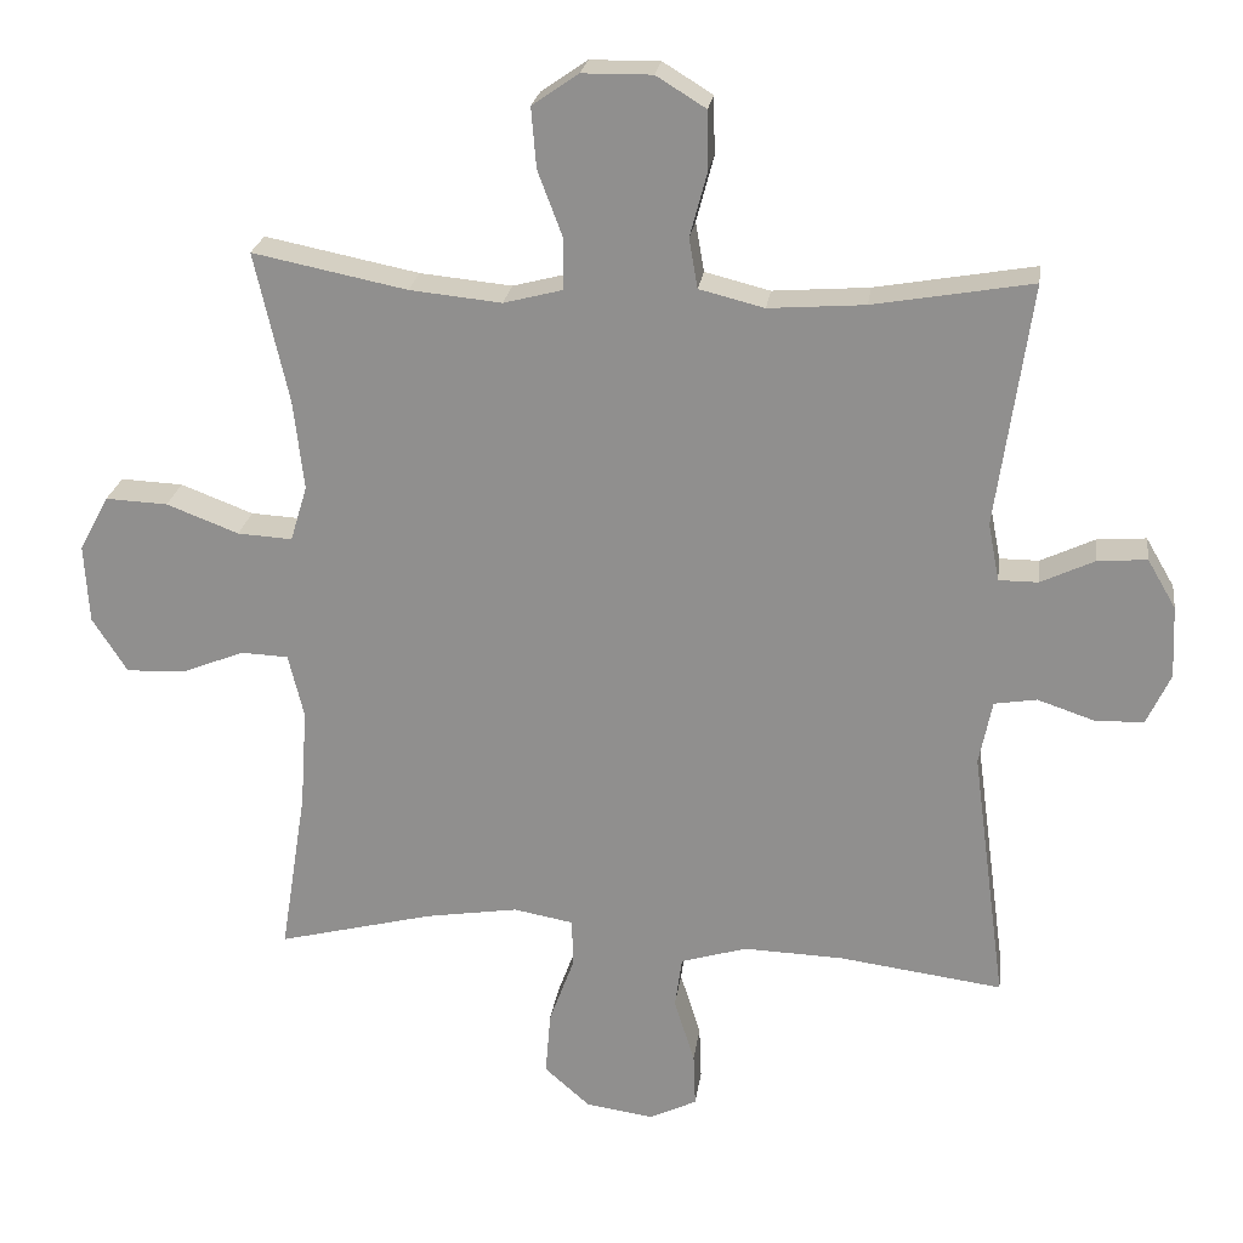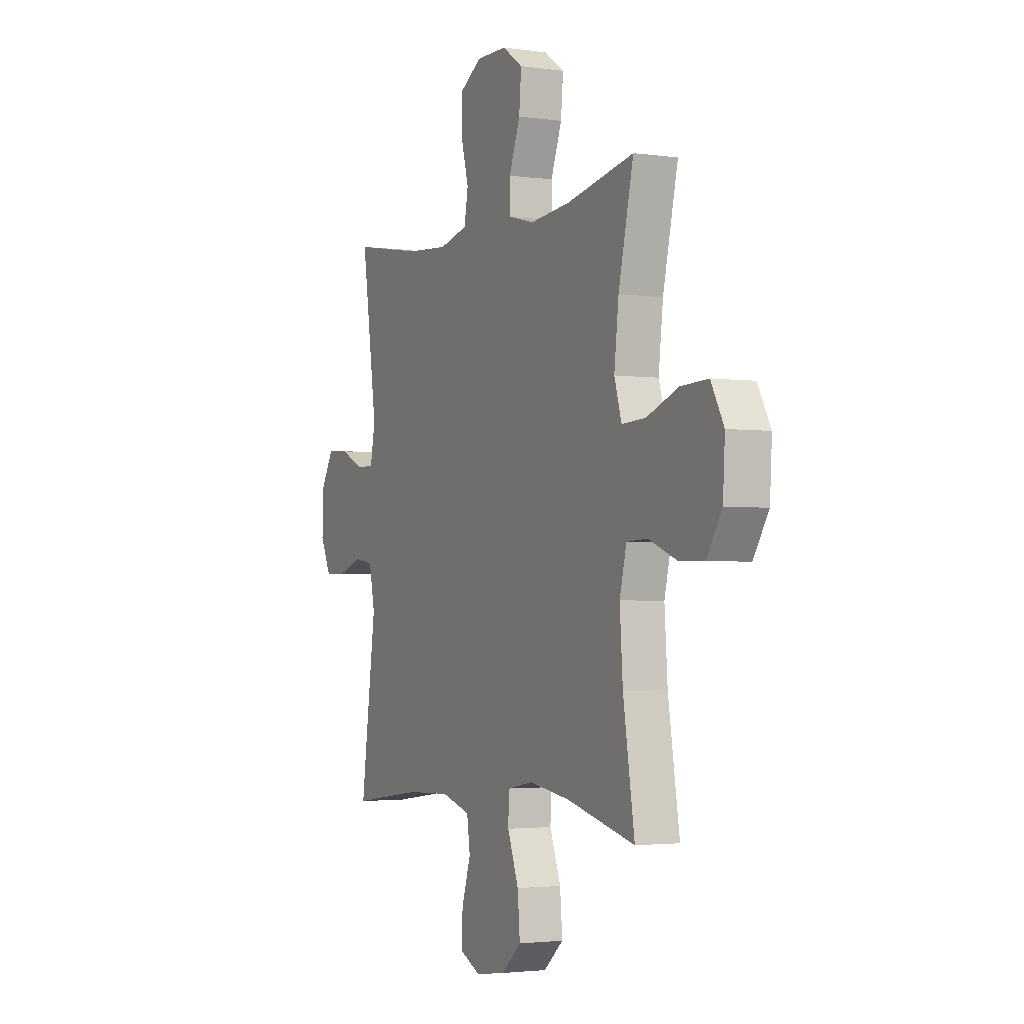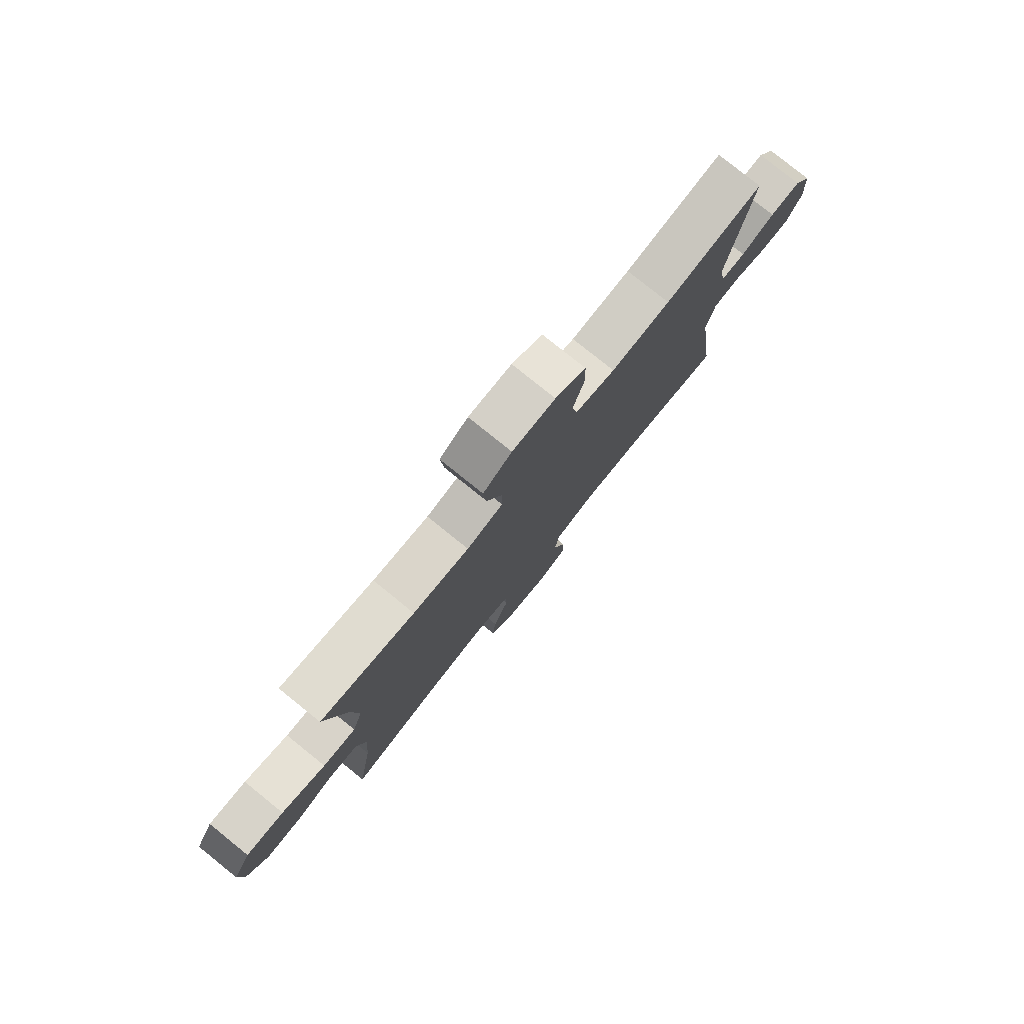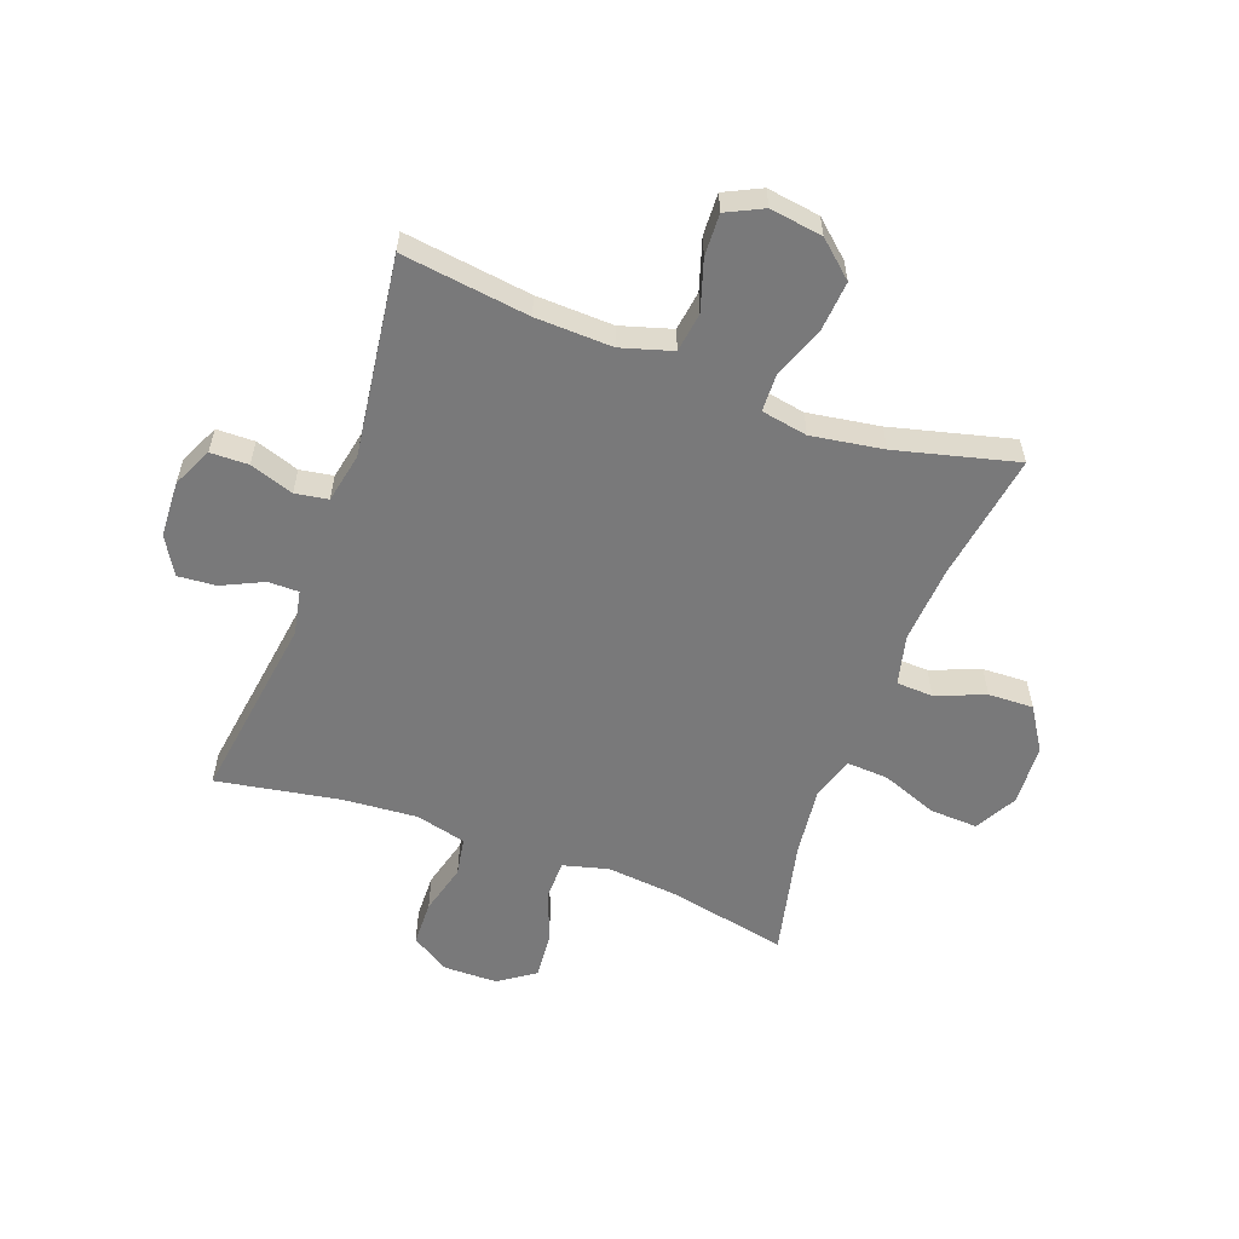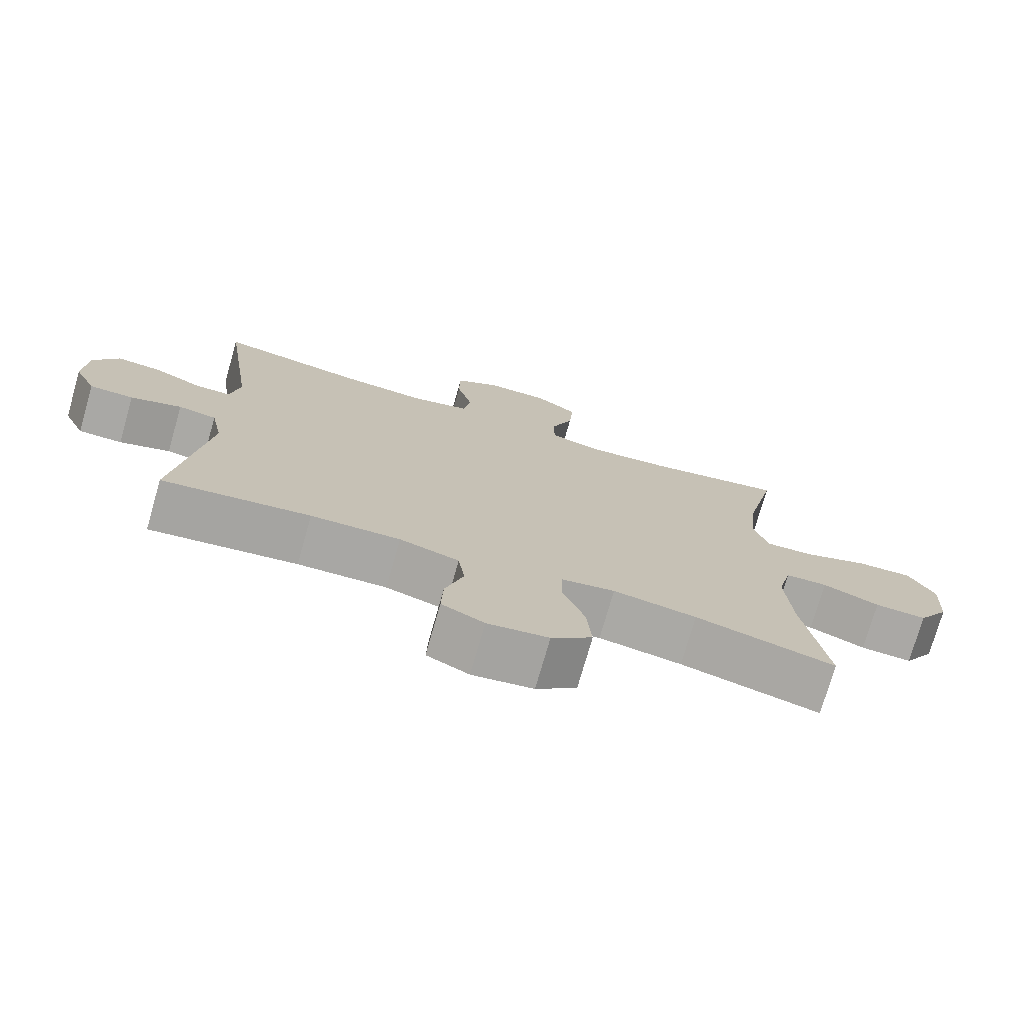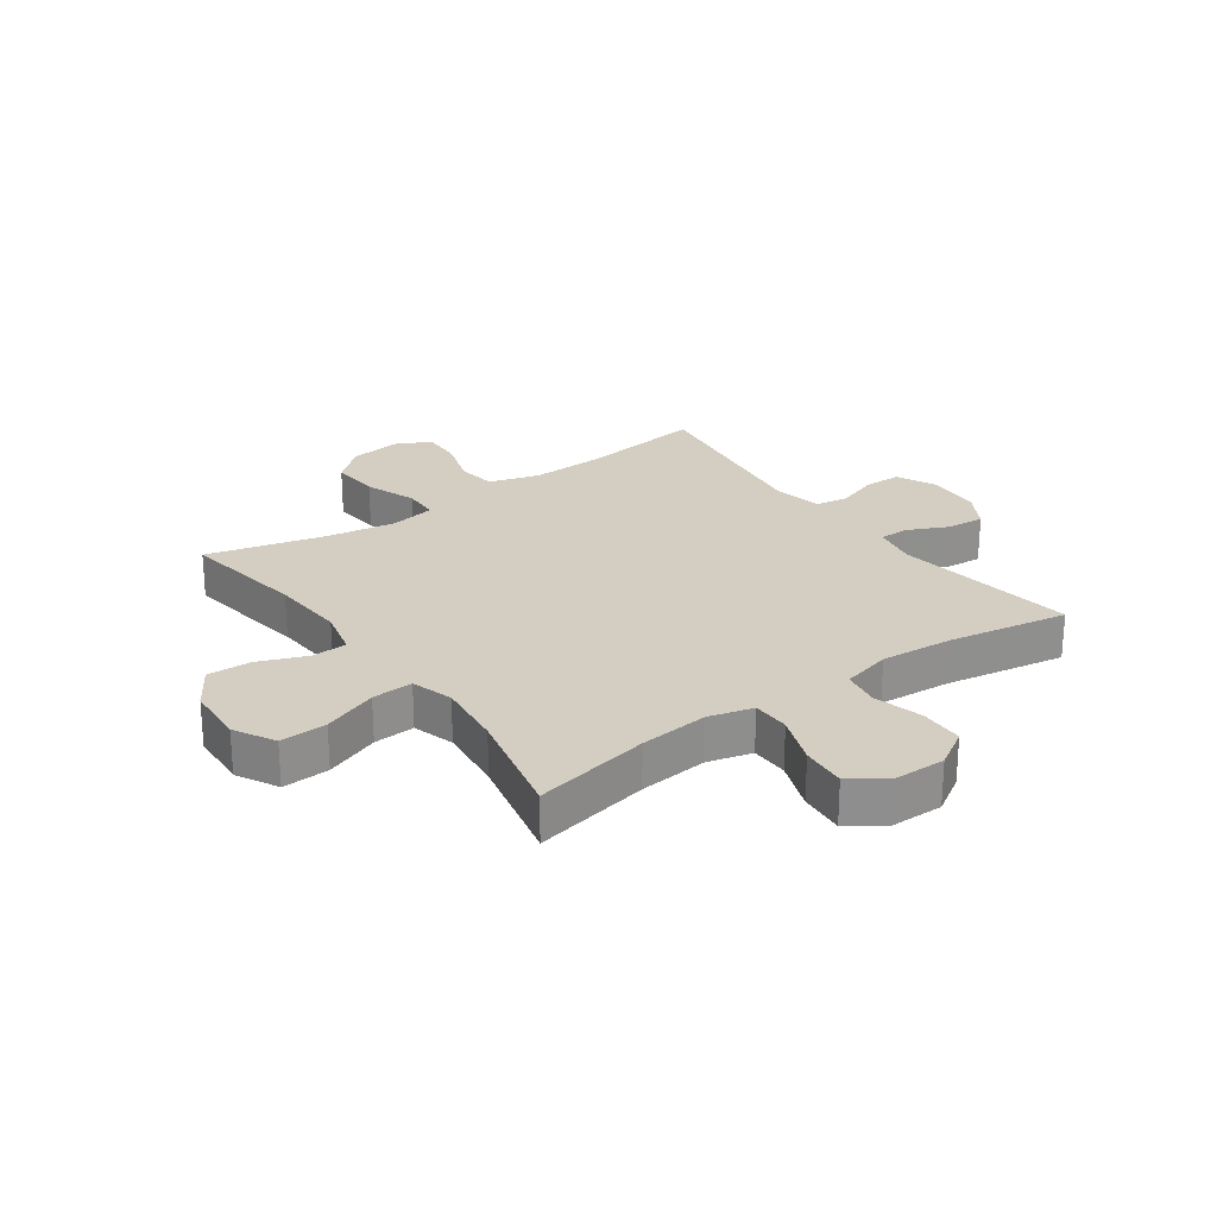
<metadata>
{"format":"obj","ext":"obj","renderer":"f3d","projection":"perspective","resolution":1024,"background":"white","views":[{"elev":23.3,"azim":7.7,"up":"+Z"},{"elev":-2.6,"azim":-116.3,"up":"+Z"},{"elev":79.3,"azim":-51.2,"up":"+Z"},{"elev":-57.8,"azim":159.8,"up":"+Y"},{"elev":-74.9,"azim":164.0,"up":"+Z"},{"elev":25.1,"azim":-35.5,"up":"+Y"}]}
</metadata>
<code>
o path3926
v -0.4466 0.0375 0.2965
v -0.4332 0.0375 0.178
v -0.4554 0.0375 0.1045
v -0.5278 0.0375 0.1088
v -0.6237 0.0375 0.1454
v -0.7063 0.0375 0.1493
v -0.7454 0.0375 0.07696
v -0.7394 0.0375 -0.02814
v -0.6931 0.0375 -0.101
v -0.6157 0.0375 -0.09836
v -0.5315 0.0375 -0.06508
v -0.469 0.0375 -0.0678
v -0.4483 0.0375 -0.1527
v -0.4573 0.0375 -0.2842
v -0.492 0.0375 -0.5046
v -0.2852 0.0375 -0.4524
v -0.1619 0.0375 -0.4331
v -0.08253 0.0375 -0.4475
v -0.0807 0.0375 -0.5111
v -0.1141 0.0375 -0.6015
v -0.1213 0.0375 -0.687
v -0.06075 0.0375 -0.7405
v 0.02971 0.0375 -0.7537
v 0.09244 0.0375 -0.7233
v 0.08957 0.0375 -0.6515
v 0.06237 0.0375 -0.5652
v 0.07186 0.0375 -0.497
v 0.1599 0.0375 -0.4708
v 0.2914 0.0375 -0.4754
v 0.5097 0.0375 -0.5046
v 0.4638 0.0375 -0.1639
v 0.4811 0.0375 -0.07826
v 0.5375 0.0375 -0.06903
v 0.6126 0.0375 -0.09432
v 0.6778 0.0375 -0.09326
v 0.7096 0.0375 -0.02502
v 0.7054 0.0375 0.0712
v 0.6675 0.0375 0.1362
v 0.602 0.0375 0.1309
v 0.5304 0.0375 0.09732
v 0.4782 0.0375 0.09737
v 0.4633 0.0375 0.1741
v 0.5097 0.0375 0.4973
v 0.2981 0.0375 0.4604
v 0.1703 0.0375 0.4508
v 0.08381 0.0375 0.4725
v 0.0724 0.0375 0.5383
v 0.09545 0.0375 0.6254
v 0.09383 0.0375 0.7024
v 0.0278 0.0375 0.7431
v -0.06472 0.0375 0.7421
v -0.1264 0.0375 0.6992
v -0.1197 0.0375 0.6196
v -0.08624 0.0375 0.5304
v -0.08737 0.0375 0.464
v -0.1656 0.0375 0.4437
v -0.2874 0.0375 0.4559
v -0.492 0.0375 0.4973
v -0.4466 -0.0375 0.2965
v -0.4332 -0.0375 0.178
v -0.4554 -0.0375 0.1045
v -0.5278 -0.0375 0.1088
v -0.6237 -0.0375 0.1454
v -0.7063 -0.0375 0.1493
v -0.7454 -0.0375 0.07696
v -0.7394 -0.0375 -0.02814
v -0.6931 -0.0375 -0.101
v -0.6157 -0.0375 -0.09836
v -0.5315 -0.0375 -0.06508
v -0.469 -0.0375 -0.0678
v -0.4483 -0.0375 -0.1527
v -0.4573 -0.0375 -0.2842
v -0.492 -0.0375 -0.5046
v -0.2852 -0.0375 -0.4524
v -0.1619 -0.0375 -0.4331
v -0.08253 -0.0375 -0.4475
v -0.0807 -0.0375 -0.5111
v -0.1141 -0.0375 -0.6015
v -0.1213 -0.0375 -0.687
v -0.06075 -0.0375 -0.7405
v 0.02971 -0.0375 -0.7537
v 0.09244 -0.0375 -0.7233
v 0.08957 -0.0375 -0.6515
v 0.06237 -0.0375 -0.5652
v 0.07186 -0.0375 -0.497
v 0.1599 -0.0375 -0.4708
v 0.2914 -0.0375 -0.4754
v 0.5097 -0.0375 -0.5046
v 0.4638 -0.0375 -0.1639
v 0.4811 -0.0375 -0.07826
v 0.5375 -0.0375 -0.06903
v 0.6126 -0.0375 -0.09432
v 0.6778 -0.0375 -0.09326
v 0.7096 -0.0375 -0.02502
v 0.7054 -0.0375 0.0712
v 0.6675 -0.0375 0.1362
v 0.602 -0.0375 0.1309
v 0.5304 -0.0375 0.09732
v 0.4782 -0.0375 0.09737
v 0.4633 -0.0375 0.1741
v 0.5097 -0.0375 0.4973
v 0.2981 -0.0375 0.4604
v 0.1703 -0.0375 0.4508
v 0.08381 -0.0375 0.4725
v 0.0724 -0.0375 0.5383
v 0.09545 -0.0375 0.6254
v 0.09383 -0.0375 0.7024
v 0.0278 -0.0375 0.7431
v -0.06472 -0.0375 0.7421
v -0.1264 -0.0375 0.6992
v -0.1197 -0.0375 0.6196
v -0.08624 -0.0375 0.5304
v -0.08737 -0.0375 0.464
v -0.1656 -0.0375 0.4437
v -0.2874 -0.0375 0.4559
v -0.492 -0.0375 0.4973
v -0.7063 0.0375 0.1493
v -0.7063 0.0375 0.1493
v -0.7454 0.0375 0.07696
v -0.7394 0.0375 -0.02814
v -0.6931 0.0375 -0.101
v -0.6237 0.0375 0.1454
v -0.6157 0.0375 -0.09836
v -0.5278 0.0375 0.1088
v -0.5315 0.0375 -0.06508
v -0.469 0.0375 -0.0678
v -0.469 0.0375 -0.0678
v -0.4554 0.0375 0.1045
v -0.4554 0.0375 0.1045
v -0.4573 0.0375 -0.2842
v -0.492 0.0375 -0.5046
v -0.492 0.0375 -0.5046
v -0.492 0.0375 0.4973
v -0.492 0.0375 0.4973
v -0.4466 0.0375 0.2965
v -0.4483 0.0375 -0.1527
v -0.4332 0.0375 0.178
v -0.2874 0.0375 0.4559
v -0.2852 0.0375 -0.4524
v -0.1656 0.0375 0.4437
v -0.1619 0.0375 -0.4331
v -0.08737 0.0375 0.464
v -0.08737 0.0375 0.464
v -0.08253 0.0375 -0.4475
v -0.08253 0.0375 -0.4475
v -0.06472 0.0375 0.7421
v -0.1264 0.0375 0.6992
v -0.1197 0.0375 0.6196
v -0.1141 0.0375 -0.6015
v -0.1213 0.0375 -0.687
v -0.06075 0.0375 -0.7405
v -0.08624 0.0375 0.5304
v -0.0807 0.0375 -0.5111
v 0.0278 0.0375 0.7431
v 0.02971 0.0375 -0.7537
v 0.09383 0.0375 0.7024
v 0.09244 0.0375 -0.7233
v 0.09244 0.0375 -0.7233
v 0.06237 0.0375 -0.5652
v 0.07186 0.0375 -0.497
v 0.07186 0.0375 -0.497
v 0.08957 0.0375 -0.6515
v 0.1599 0.0375 -0.4708
v 0.09545 0.0375 0.6254
v 0.0724 0.0375 0.5383
v 0.08381 0.0375 0.4725
v 0.08381 0.0375 0.4725
v 0.1703 0.0375 0.4508
v 0.2914 0.0375 -0.4754
v 0.2981 0.0375 0.4604
v 0.5097 0.0375 0.4973
v 0.5097 0.0375 0.4973
v 0.4782 0.0375 0.09737
v 0.4782 0.0375 0.09737
v 0.4633 0.0375 0.1741
v 0.4638 0.0375 -0.1639
v 0.4811 0.0375 -0.07826
v 0.4811 0.0375 -0.07826
v 0.5304 0.0375 0.09732
v 0.5375 0.0375 -0.06903
v 0.5097 0.0375 -0.5046
v 0.5097 0.0375 -0.5046
v 0.602 0.0375 0.1309
v 0.6126 0.0375 -0.09432
v 0.6675 0.0375 0.1362
v 0.6675 0.0375 0.1362
v 0.6778 0.0375 -0.09326
v 0.6778 0.0375 -0.09326
v 0.7054 0.0375 0.0712
v 0.7096 0.0375 -0.02502
v -0.7063 -0.0375 0.1493
v -0.7063 -0.0375 0.1493
v -0.7454 -0.0375 0.07696
v -0.7394 -0.0375 -0.02814
v -0.6931 -0.0375 -0.101
v -0.6237 -0.0375 0.1454
v -0.6157 -0.0375 -0.09836
v -0.5278 -0.0375 0.1088
v -0.5315 -0.0375 -0.06508
v -0.469 -0.0375 -0.0678
v -0.469 -0.0375 -0.0678
v -0.4554 -0.0375 0.1045
v -0.4554 -0.0375 0.1045
v -0.4573 -0.0375 -0.2842
v -0.492 -0.0375 -0.5046
v -0.492 -0.0375 -0.5046
v -0.492 -0.0375 0.4973
v -0.492 -0.0375 0.4973
v -0.4466 -0.0375 0.2965
v -0.4483 -0.0375 -0.1527
v -0.4332 -0.0375 0.178
v -0.2874 -0.0375 0.4559
v -0.2852 -0.0375 -0.4524
v -0.1656 -0.0375 0.4437
v -0.1619 -0.0375 -0.4331
v -0.08737 -0.0375 0.464
v -0.08737 -0.0375 0.464
v -0.08253 -0.0375 -0.4475
v -0.08253 -0.0375 -0.4475
v -0.06472 -0.0375 0.7421
v -0.1264 -0.0375 0.6992
v -0.1197 -0.0375 0.6196
v -0.1141 -0.0375 -0.6015
v -0.1213 -0.0375 -0.687
v -0.06075 -0.0375 -0.7405
v -0.08624 -0.0375 0.5304
v -0.0807 -0.0375 -0.5111
v 0.0278 -0.0375 0.7431
v 0.02971 -0.0375 -0.7537
v 0.09383 -0.0375 0.7024
v 0.09244 -0.0375 -0.7233
v 0.09244 -0.0375 -0.7233
v 0.06237 -0.0375 -0.5652
v 0.07186 -0.0375 -0.497
v 0.07186 -0.0375 -0.497
v 0.08957 -0.0375 -0.6515
v 0.1599 -0.0375 -0.4708
v 0.09545 -0.0375 0.6254
v 0.0724 -0.0375 0.5383
v 0.08381 -0.0375 0.4725
v 0.08381 -0.0375 0.4725
v 0.1703 -0.0375 0.4508
v 0.2914 -0.0375 -0.4754
v 0.2981 -0.0375 0.4604
v 0.5097 -0.0375 0.4973
v 0.5097 -0.0375 0.4973
v 0.4782 -0.0375 0.09737
v 0.4782 -0.0375 0.09737
v 0.4633 -0.0375 0.1741
v 0.4638 -0.0375 -0.1639
v 0.4811 -0.0375 -0.07826
v 0.4811 -0.0375 -0.07826
v 0.5304 -0.0375 0.09732
v 0.5375 -0.0375 -0.06903
v 0.5097 -0.0375 -0.5046
v 0.5097 -0.0375 -0.5046
v 0.602 -0.0375 0.1309
v 0.6126 -0.0375 -0.09432
v 0.6675 -0.0375 0.1362
v 0.6675 -0.0375 0.1362
v 0.6778 -0.0375 -0.09326
v 0.6778 -0.0375 -0.09326
v 0.7054 -0.0375 0.0712
v 0.7096 -0.0375 -0.02502
f 228 222 238
f 218 216 211
f 253 263 257
f 197 196 194
f 247 242 218
f 237 250 218
f 238 226 239
f 222 220 221
f 244 249 245
f 215 204 213
f 211 212 209
f 196 199 198
f 230 228 238
f 209 212 207
f 213 204 205
f 218 210 215
f 242 216 218
f 234 227 233
f 236 229 231
f 225 229 236
f 225 236 223
f 237 218 234
f 239 216 240
f 233 223 236
f 263 253 264
f 216 214 211
f 214 212 211
f 258 264 254
f 243 250 237
f 250 243 255
f 227 234 218
f 199 196 197
f 240 216 242
f 193 196 191
f 218 211 202
f 199 202 198
f 249 242 247
f 197 194 195
f 225 223 224
f 250 251 218
f 194 196 193
f 264 253 254
f 200 202 199
f 254 253 247
f 244 242 249
f 228 220 222
f 226 238 222
f 257 263 259
f 216 239 226
f 254 247 251
f 202 200 210
f 210 218 202
f 261 264 258
f 223 233 227
f 251 247 218
f 215 210 204
f 118 7 65 192
f 7 8 66 65
f 8 9 67 66
f 5 6 64 63
f 9 10 68 67
f 4 5 63 62
f 10 11 69 68
f 11 127 201 69
f 129 4 62 203
f 14 132 206 72
f 134 1 59 208
f 12 13 71 70
f 13 14 72 71
f 2 3 61 60
f 1 2 60 59
f 57 58 116 115
f 15 16 74 73
f 56 57 115 114
f 16 17 75 74
f 143 56 114 217
f 17 145 219 75
f 51 52 110 109
f 52 53 111 110
f 20 21 79 78
f 21 22 80 79
f 53 54 112 111
f 19 20 78 77
f 54 55 113 112
f 18 19 77 76
f 50 51 109 108
f 22 23 81 80
f 49 50 108 107
f 23 158 232 81
f 26 161 235 84
f 25 26 84 83
f 24 25 83 82
f 27 28 86 85
f 48 49 107 106
f 47 48 106 105
f 167 47 105 241
f 45 46 104 103
f 28 29 87 86
f 44 45 103 102
f 172 44 102 246
f 174 42 100 248
f 31 178 252 89
f 40 41 99 98
f 32 33 91 90
f 182 31 89 256
f 29 30 88 87
f 42 43 101 100
f 39 40 98 97
f 33 34 92 91
f 186 39 97 260
f 34 188 262 92
f 37 38 96 95
f 36 37 95 94
f 35 36 94 93
f 154 164 148
f 144 137 142
f 179 183 189
f 123 120 122
f 173 144 168
f 163 144 176
f 164 165 152
f 148 147 146
f 170 171 175
f 141 139 130
f 137 135 138
f 122 124 125
f 156 164 154
f 135 133 138
f 139 131 130
f 144 141 136
f 168 144 142
f 160 159 153
f 162 157 155
f 151 162 155
f 151 149 162
f 163 160 144
f 165 166 142
f 159 162 149
f 189 190 179
f 142 137 140
f 140 137 138
f 184 180 190
f 169 163 176
f 176 181 169
f 153 144 160
f 125 123 122
f 166 168 142
f 119 117 122
f 144 128 137
f 125 124 128
f 175 173 168
f 123 121 120
f 151 150 149
f 176 144 177
f 120 119 122
f 190 180 179
f 126 125 128
f 180 173 179
f 170 175 168
f 154 148 146
f 152 148 164
f 183 185 189
f 142 152 165
f 180 177 173
f 128 136 126
f 136 128 144
f 187 184 190
f 149 153 159
f 177 144 173
f 141 130 136

</code>
